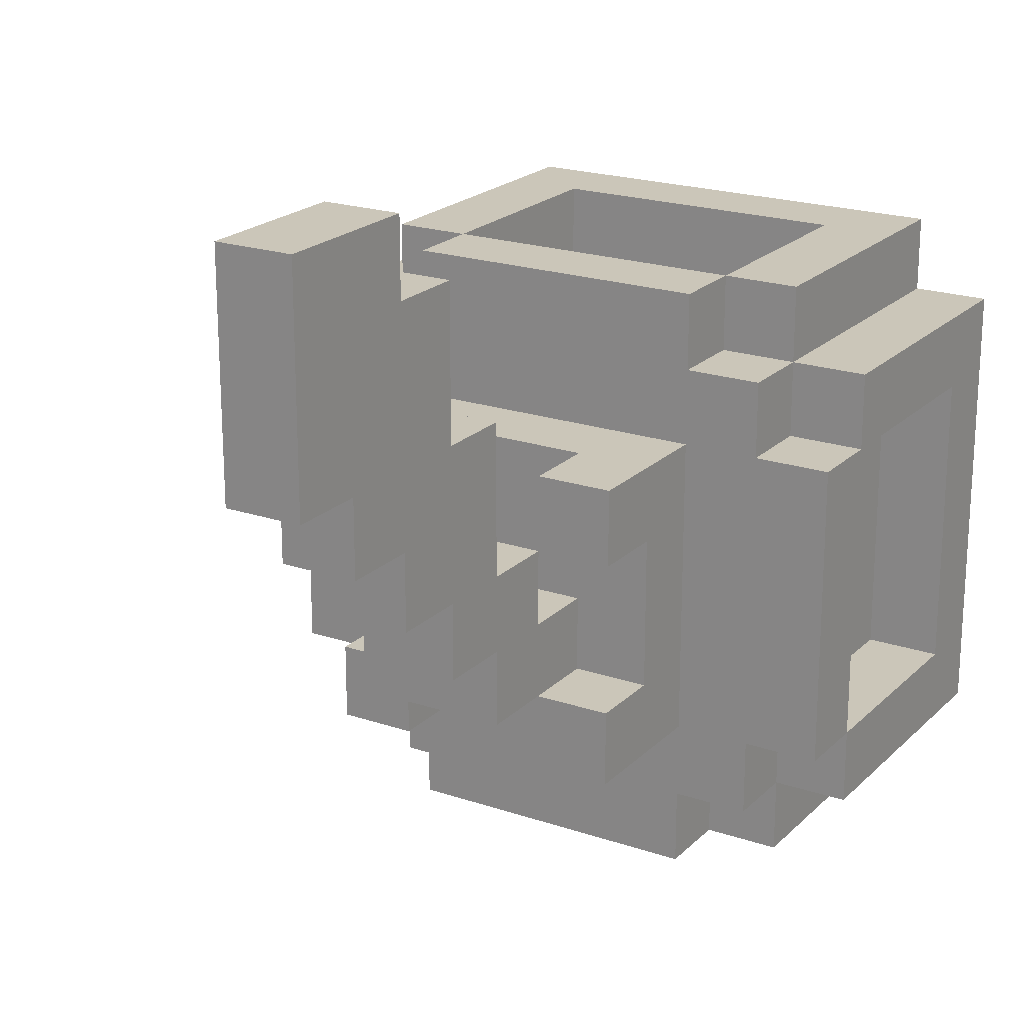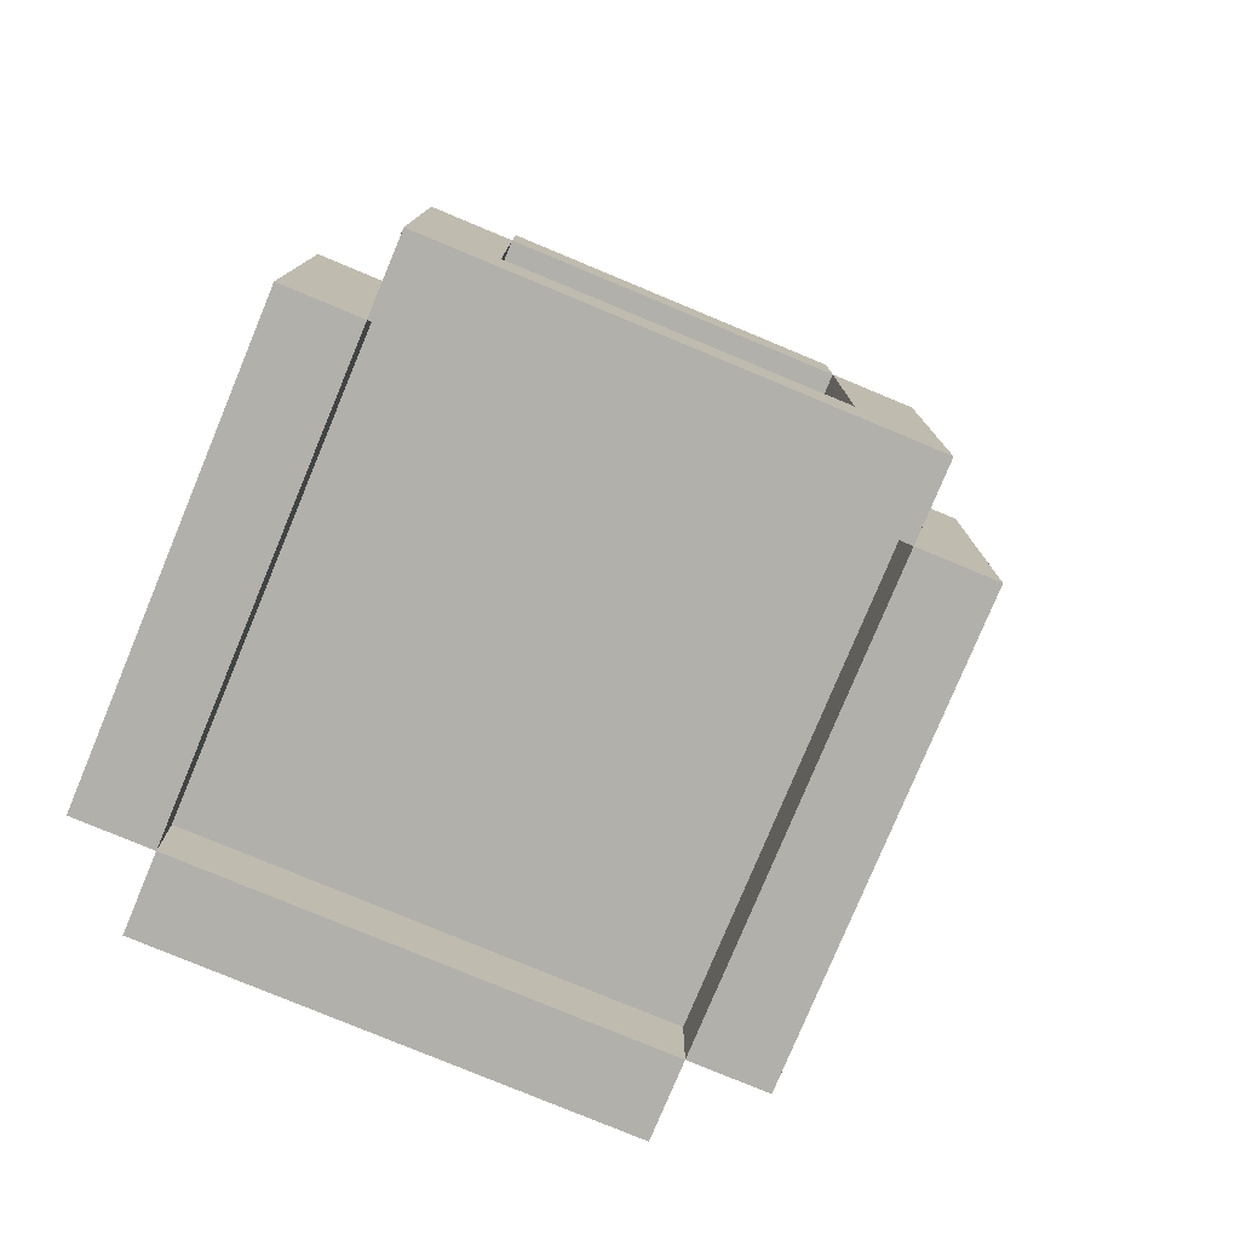
<metadata>
{"format":"obj","ext":"obj","renderer":"f3d","projection":"perspective","resolution":1024,"background":"white","views":[{"elev":20.9,"azim":-148.6,"up":"+Z"},{"elev":-78.4,"azim":-112.6,"up":"+Y"}]}
</metadata>
<code>
o
v -0.4 0 0.3
v -0.4 0 -0.1
v -0.4 0 -0.3
v -0.4 0.1 0.2
v -0.4 0.1 -0.1
v -0.4 0.1 -0.2
v -0.4 0.1 -0.3
v -0.4 0.4 0.3
v -0.4 0.4 0.2
v -0.4 0.4 -0.2
v -0.4 0.4 -0.3
v -0.4 0.5 0.2
v -0.4 0.5 -0.2
v -0.3 0 0.4
v -0.3 0 0.3
v -0.3 0 -0.3
v -0.3 0 -0.4
v -0.3 0.1 0.2
v -0.3 0.1 -0.1
v -0.3 0.1 -0.2
v -0.3 0.1 -0.3
v -0.3 0.4 0.4
v -0.3 0.4 0.3
v -0.3 0.4 0.2
v -0.3 0.4 -0.2
v -0.3 0.4 -0.3
v -0.3 0.4 -0.4
v -0.3 0.5 0.3
v -0.3 0.5 0.2
v -0.3 0.5 -0.2
v -0.3 0.5 -0.3
v -0.2 0.4 0.4
v -0.2 0.4 0.3
v -0.2 0.4 -0.3
v -0.2 0.4 -0.4
v -0.2 0.5 0.4
v -0.2 0.5 0.3
v -0.2 0.5 0.2
v -0.2 0.5 -0.2
v -0.2 0.5 -0.3
v -0.2 0.5 -0.4
v -0.2 0.6 0.1
v -0.2 0.6 -0.1
v -0.2 0.7 0.2
v -0.2 0.7 0.1
v -0.2 0.7 -0.1
v -0.2 0.7 -0.2
v -0.1 0.6 0
v -0.1 0.6 -0.1
v -0.1 0.7 0.1
v -0.1 0.7 0
v -0.1 0.7 -0.1
v -0.1 0.8 0.3
v -0.1 0.8 0.1
v -0.1 0.8 0
v -0.1 0.8 -0.1
v -0.1 0.9 0.5
v -0.1 0.9 0.3
v -0.1 0.9 0.2
v -0.1 0.9 0.1
v -0.1 0.9 0
v -0.1 1 0.6
v -0.1 1 0.5
v -0.1 1 0.4
v -0.1 1 0.2
v -0.1 1 0.1
v -0.1 1.1 0.5
v -0.1 1.1 0.4
v -0.1 1.1 0.3
v -0.1 1.1 0.2
v -0.1 1.2 0.6
v -0.1 1.2 0.5
v -0.1 1.2 0.3
v 0.1 0.6 0.2
v 0.1 0.6 0.1
v 0.1 0.6 -0.1
v 0.1 0.6 -0.2
v 0.1 0.7 0.2
v 0.1 0.7 0.1
v 0.1 0.7 -0.1
v 0.1 0.7 -0.2
v 0.2 0.1 0.4
v 0.2 0.1 0.3
v 0.2 0.1 -0.3
v 0.2 0.1 -0.4
v 0.2 0.4 0.4
v 0.2 0.4 0.3
v 0.2 0.4 -0.3
v 0.2 0.4 -0.4
v 0.3 0 0.3
v 0.3 0 0.1
v 0.3 0 -0.2
v 0.3 0 -0.3
v 0.3 0.1 0.3
v 0.3 0.1 0.1
v 0.3 0.1 -0.2
v 0.3 0.1 -0.3
v -0.3 0 0.3
v -0.3 0 -0.1
v -0.3 0 -0.3
v -0.3 0.1 0.3
v -0.3 0.1 -0.1
v -0.3 0.1 -0.3
v -0.2 0.1 0.4
v -0.2 0.1 0.3
v -0.2 0.1 -0.3
v -0.2 0.1 -0.4
v -0.2 0.4 0.4
v -0.2 0.4 0.3
v -0.2 0.4 -0.3
v -0.2 0.4 -0.4
v -0.1 0.6 0.2
v -0.1 0.6 0.1
v -0.1 0.6 -0.1
v -0.1 0.6 -0.2
v -0.1 0.7 0.2
v -0.1 0.7 0.1
v -0.1 0.7 -0.1
v -0.1 0.7 -0.2
v 0 0.6 0
v 0 0.6 -0.1
v 0 0.7 0
v 0 0.7 -0.1
v 0 0.8 0.3
v 0 0.8 0.1
v 0 0.8 0
v 0 0.9 0.5
v 0 0.9 0.3
v 0 0.9 0.2
v 0 0.9 0.1
v 0 0.9 0
v 0 1 0.6
v 0 1 0.5
v 0 1 0.4
v 0 1 0.2
v 0 1 0.1
v 0 1.1 0.5
v 0 1.1 0.4
v 0 1.1 0.3
v 0 1.1 0.2
v 0 1.2 0.6
v 0 1.2 0.5
v 0 1.2 0.3
v 0.1 0.7 0.1
v 0.1 0.7 -0.1
v 0.1 0.8 0.1
v 0.1 0.8 -0.1
v 0.2 0.4 0.4
v 0.2 0.4 0.3
v 0.2 0.4 -0.3
v 0.2 0.4 -0.4
v 0.2 0.5 0.4
v 0.2 0.5 0.3
v 0.2 0.5 0.2
v 0.2 0.5 -0.2
v 0.2 0.5 -0.3
v 0.2 0.5 -0.4
v 0.2 0.6 0.1
v 0.2 0.6 -0.1
v 0.2 0.7 0.2
v 0.2 0.7 0.1
v 0.2 0.7 -0.1
v 0.2 0.7 -0.2
v 0.3 0 0.4
v 0.3 0 0.3
v 0.3 0 -0.3
v 0.3 0 -0.4
v 0.3 0.1 0.2
v 0.3 0.1 0.1
v 0.3 0.1 -0.2
v 0.3 0.4 0.4
v 0.3 0.4 0.3
v 0.3 0.4 0.2
v 0.3 0.4 -0.2
v 0.3 0.4 -0.3
v 0.3 0.4 -0.4
v 0.3 0.5 0.3
v 0.3 0.5 0.2
v 0.3 0.5 -0.2
v 0.3 0.5 -0.3
v 0.4 0 0.3
v 0.4 0 0.1
v 0.4 0 -0.2
v 0.4 0 -0.3
v 0.4 0.1 0.2
v 0.4 0.1 0.1
v 0.4 0.1 -0.2
v 0.4 0.4 0.3
v 0.4 0.4 0.2
v 0.4 0.4 -0.2
v 0.4 0.4 -0.3
v 0.4 0.5 0.2
v 0.4 0.5 -0.2
v -0.1 1 0.6
v -0.1 1.2 0.6
v 0 1 0.6
v 0 1.2 0.6
v -0.1 0.9 0.5
v -0.1 1 0.5
v 0 0.9 0.5
v 0 1 0.5
v -0.3 0 0.4
v -0.3 0.4 0.4
v -0.2 0.1 0.4
v -0.2 0.4 0.4
v -0.2 0.5 0.4
v 0 0 0.4
v 0 0.1 0.4
v 0.2 0 0.4
v 0.2 0.1 0.4
v 0.2 0.4 0.4
v 0.2 0.5 0.4
v 0.3 0 0.4
v 0.3 0.4 0.4
v -0.4 0 0.3
v -0.4 0.4 0.3
v -0.3 0 0.3
v -0.3 0.4 0.3
v -0.3 0.5 0.3
v -0.2 0.1 0.3
v -0.2 0.4 0.3
v -0.2 0.5 0.3
v -0.1 0.8 0.3
v -0.1 0.9 0.3
v 0 0.1 0.3
v 0 0.8 0.3
v 0 0.9 0.3
v 0.2 0.1 0.3
v 0.2 0.4 0.3
v 0.2 0.5 0.3
v 0.3 0 0.3
v 0.3 0.4 0.3
v 0.3 0.5 0.3
v 0.4 0 0.3
v 0.4 0.4 0.3
v -0.4 0.4 0.2
v -0.4 0.5 0.2
v -0.3 0.4 0.2
v -0.3 0.5 0.2
v -0.2 0.5 0.2
v -0.2 0.7 0.2
v -0.1 0.6 0.2
v -0.1 0.7 0.2
v 0.1 0.6 0.2
v 0.1 0.7 0.2
v 0.2 0.5 0.2
v 0.2 0.7 0.2
v 0.3 0.4 0.2
v 0.3 0.5 0.2
v 0.4 0.4 0.2
v 0.4 0.5 0.2
v -0.1 0.7 0.1
v -0.1 0.8 0.1
v 0 0.7 0.1
v 0 0.8 0.1
v 0.1 0.7 0.1
v 0.1 0.8 0.1
v -0.1 0.6 0
v -0.1 0.7 0
v 0 0.6 0
v 0 0.7 0
v -0.2 0.6 -0.1
v -0.2 0.7 -0.1
v -0.1 0.6 -0.1
v -0.1 0.7 -0.1
v 0.1 0.6 -0.1
v 0.1 0.7 -0.1
v 0.2 0.6 -0.1
v 0.2 0.7 -0.1
v -0.4 0.1 -0.2
v -0.4 0.4 -0.2
v -0.3 0.1 -0.2
v -0.3 0.4 -0.2
v 0.3 0.1 -0.2
v 0.3 0.4 -0.2
v 0.4 0.1 -0.2
v 0.4 0.4 -0.2
v -0.3 0 -0.3
v -0.3 0.1 -0.3
v -0.2 0 -0.3
v -0.2 0.1 -0.3
v 0.1 0 -0.3
v 0.1 0.1 -0.3
v 0.3 0 -0.3
v 0.3 0.1 -0.3
v -0.3 0 0.3
v -0.3 0.1 0.3
v -0.1 1.1 0.3
v -0.1 1.2 0.3
v 0 0 0.3
v 0 0.1 0.3
v 0 1.1 0.3
v 0 1.2 0.3
v 0.2 0 0.3
v 0.2 0.1 0.3
v 0.3 0 0.3
v 0.3 0.1 0.3
v -0.4 0.1 0.2
v -0.4 0.4 0.2
v -0.3 0.1 0.2
v -0.3 0.4 0.2
v -0.1 1 0.2
v -0.1 1.1 0.2
v 0 1 0.2
v 0 1.1 0.2
v 0.3 0.1 0.2
v 0.3 0.4 0.2
v 0.4 0.1 0.2
v 0.4 0.4 0.2
v -0.2 0.6 0.1
v -0.2 0.7 0.1
v -0.1 0.6 0.1
v -0.1 0.7 0.1
v -0.1 0.9 0.1
v -0.1 1 0.1
v 0 0.9 0.1
v 0 1 0.1
v 0.1 0.6 0.1
v 0.1 0.7 0.1
v 0.2 0.6 0.1
v 0.2 0.7 0.1
v -0.1 0.8 0
v -0.1 0.9 0
v 0 0.8 0
v 0 0.9 0
v -0.1 0.6 -0.1
v -0.1 0.7 -0.1
v -0.1 0.8 -0.1
v 0 0.6 -0.1
v 0 0.7 -0.1
v 0.1 0.7 -0.1
v 0.1 0.8 -0.1
v -0.4 0.4 -0.2
v -0.4 0.5 -0.2
v -0.3 0.4 -0.2
v -0.3 0.5 -0.2
v -0.2 0.5 -0.2
v -0.2 0.7 -0.2
v -0.1 0.6 -0.2
v -0.1 0.7 -0.2
v 0.1 0.6 -0.2
v 0.1 0.7 -0.2
v 0.2 0.5 -0.2
v 0.2 0.7 -0.2
v 0.3 0.4 -0.2
v 0.3 0.5 -0.2
v 0.4 0.4 -0.2
v 0.4 0.5 -0.2
v -0.4 0 -0.3
v -0.4 0.1 -0.3
v -0.4 0.4 -0.3
v -0.3 0 -0.3
v -0.3 0.1 -0.3
v -0.3 0.4 -0.3
v -0.3 0.5 -0.3
v -0.2 0.1 -0.3
v -0.2 0.4 -0.3
v -0.2 0.5 -0.3
v 0.1 0.1 -0.3
v 0.2 0.1 -0.3
v 0.2 0.4 -0.3
v 0.2 0.5 -0.3
v 0.3 0 -0.3
v 0.3 0.4 -0.3
v 0.3 0.5 -0.3
v 0.4 0 -0.3
v 0.4 0.4 -0.3
v -0.3 0 -0.4
v -0.3 0.4 -0.4
v -0.2 0 -0.4
v -0.2 0.1 -0.4
v -0.2 0.4 -0.4
v -0.2 0.5 -0.4
v 0.1 0 -0.4
v 0.1 0.1 -0.4
v 0.2 0.1 -0.4
v 0.2 0.4 -0.4
v 0.2 0.5 -0.4
v 0.3 0 -0.4
v 0.3 0.4 -0.4
v -0.3 0 0.4
v 0 0 0.4
v 0.2 0 0.4
v 0.3 0 0.4
v -0.4 0 0.3
v -0.3 0 0.3
v 0 0 0.3
v 0.2 0 0.3
v 0.3 0 0.3
v 0.4 0 0.3
v 0.3 0 0.1
v 0.4 0 0.1
v -0.4 0 -0.1
v -0.3 0 -0.1
v 0.3 0 -0.2
v 0.4 0 -0.2
v -0.4 0 -0.3
v -0.3 0 -0.3
v -0.2 0 -0.3
v 0.1 0 -0.3
v 0.3 0 -0.3
v 0.4 0 -0.3
v -0.3 0 -0.4
v -0.2 0 -0.4
v 0.1 0 -0.4
v 0.3 0 -0.4
v -0.3 0.1 0.3
v 0 0.1 0.3
v 0.2 0.1 0.3
v 0.3 0.1 0.3
v 0.3 0.1 0.1
v -0.3 0.1 -0.1
v 0.3 0.1 -0.2
v -0.3 0.1 -0.3
v -0.2 0.1 -0.3
v 0.1 0.1 -0.3
v 0.3 0.1 -0.3
v -0.2 0.4 0.4
v 0.2 0.4 0.4
v -0.2 0.4 0.3
v 0.2 0.4 0.3
v -0.4 0.4 0.2
v -0.3 0.4 0.2
v 0.3 0.4 0.2
v 0.4 0.4 0.2
v -0.4 0.4 -0.2
v -0.3 0.4 -0.2
v 0.3 0.4 -0.2
v 0.4 0.4 -0.2
v -0.2 0.4 -0.3
v 0.2 0.4 -0.3
v -0.2 0.4 -0.4
v 0.2 0.4 -0.4
v -0.1 0.7 0.1
v 0 0.7 0.1
v 0.1 0.7 0.1
v -0.1 0.7 0
v 0 0.7 0
v 0 0.7 -0.1
v 0.1 0.7 -0.1
v -0.1 0.8 0.3
v 0 0.8 0.3
v -0.1 0.8 0.1
v 0 0.8 0.1
v -0.1 0.9 0.5
v 0 0.9 0.5
v -0.1 0.9 0.3
v 0 0.9 0.3
v -0.1 1 0.6
v 0 1 0.6
v -0.1 1 0.5
v 0 1 0.5
v -0.2 0.1 0.4
v 0 0.1 0.4
v 0.2 0.1 0.4
v -0.2 0.1 0.3
v 0 0.1 0.3
v 0.2 0.1 0.3
v -0.4 0.1 0.2
v -0.3 0.1 0.2
v 0.3 0.1 0.2
v 0.4 0.1 0.2
v 0.3 0.1 0.1
v 0.4 0.1 0.1
v -0.4 0.1 -0.1
v -0.3 0.1 -0.1
v -0.4 0.1 -0.2
v -0.3 0.1 -0.2
v 0.3 0.1 -0.2
v 0.4 0.1 -0.2
v -0.2 0.1 -0.3
v 0.1 0.1 -0.3
v 0.2 0.1 -0.3
v -0.2 0.1 -0.4
v 0.1 0.1 -0.4
v 0.2 0.1 -0.4
v -0.3 0.4 0.4
v -0.2 0.4 0.4
v 0.2 0.4 0.4
v 0.3 0.4 0.4
v -0.4 0.4 0.3
v -0.3 0.4 0.3
v -0.2 0.4 0.3
v 0.2 0.4 0.3
v 0.3 0.4 0.3
v 0.4 0.4 0.3
v -0.4 0.4 0.2
v -0.3 0.4 0.2
v 0.3 0.4 0.2
v 0.4 0.4 0.2
v -0.4 0.4 -0.2
v -0.3 0.4 -0.2
v 0.3 0.4 -0.2
v 0.4 0.4 -0.2
v -0.4 0.4 -0.3
v -0.3 0.4 -0.3
v -0.2 0.4 -0.3
v 0.2 0.4 -0.3
v 0.3 0.4 -0.3
v 0.4 0.4 -0.3
v -0.3 0.4 -0.4
v -0.2 0.4 -0.4
v 0.2 0.4 -0.4
v 0.3 0.4 -0.4
v -0.2 0.5 0.4
v 0.2 0.5 0.4
v -0.3 0.5 0.3
v -0.2 0.5 0.3
v 0.2 0.5 0.3
v 0.3 0.5 0.3
v -0.4 0.5 0.2
v -0.3 0.5 0.2
v -0.2 0.5 0.2
v 0.2 0.5 0.2
v 0.3 0.5 0.2
v 0.4 0.5 0.2
v -0.4 0.5 -0.2
v -0.3 0.5 -0.2
v -0.2 0.5 -0.2
v 0.2 0.5 -0.2
v 0.3 0.5 -0.2
v 0.4 0.5 -0.2
v -0.3 0.5 -0.3
v -0.2 0.5 -0.3
v 0.2 0.5 -0.3
v 0.3 0.5 -0.3
v -0.2 0.5 -0.4
v 0.2 0.5 -0.4
v -0.1 0.6 0.2
v 0.1 0.6 0.2
v -0.2 0.6 0.1
v -0.1 0.6 0.1
v 0.1 0.6 0.1
v 0.2 0.6 0.1
v -0.1 0.6 0
v 0 0.6 0
v -0.2 0.6 -0.1
v -0.1 0.6 -0.1
v 0 0.6 -0.1
v 0.1 0.6 -0.1
v 0.2 0.6 -0.1
v -0.1 0.6 -0.2
v 0.1 0.6 -0.2
v -0.2 0.7 0.2
v -0.1 0.7 0.2
v 0.1 0.7 0.2
v 0.2 0.7 0.2
v -0.2 0.7 0.1
v -0.1 0.7 0.1
v 0.1 0.7 0.1
v 0.2 0.7 0.1
v -0.2 0.7 -0.1
v -0.1 0.7 -0.1
v 0.1 0.7 -0.1
v 0.2 0.7 -0.1
v -0.2 0.7 -0.2
v -0.1 0.7 -0.2
v 0.1 0.7 -0.2
v 0.2 0.7 -0.2
v 0 0.8 0.1
v 0.1 0.8 0.1
v -0.1 0.8 0
v 0 0.8 0
v -0.1 0.8 -0.1
v 0.1 0.8 -0.1
v -0.1 0.9 0.1
v 0 0.9 0.1
v -0.1 0.9 0
v 0 0.9 0
v -0.1 1 0.2
v 0 1 0.2
v -0.1 1 0.1
v 0 1 0.1
v -0.1 1.1 0.3
v 0 1.1 0.3
v -0.1 1.1 0.2
v 0 1.1 0.2
v -0.1 1.2 0.6
v 0 1.2 0.6
v -0.1 1.2 0.5
v 0 1.2 0.5
v -0.1 1.2 0.3
v 0 1.2 0.3
f 4 2 1
f 5 3 2
f 5 2 4
f 6 3 5
f 7 3 6
f 8 4 1
f 9 4 8
f 10 7 6
f 11 7 10
f 12 10 9
f 13 10 12
f 21 17 16
f 22 15 14
f 23 15 22
f 24 20 19
f 24 19 18
f 25 20 24
f 26 17 21
f 27 17 26
f 28 24 23
f 29 24 28
f 30 26 25
f 31 26 30
f 36 33 32
f 37 33 36
f 40 35 34
f 41 35 40
f 42 39 38
f 43 39 42
f 44 42 38
f 45 42 44
f 46 39 43
f 47 39 46
f 51 49 48
f 52 49 51
f 54 51 50
f 55 52 51
f 55 51 54
f 56 52 55
f 58 54 53
f 59 54 58
f 60 55 54
f 60 54 59
f 61 55 60
f 63 59 58
f 63 58 57
f 64 59 63
f 65 60 59
f 65 59 64
f 66 60 65
f 67 64 63
f 67 63 62
f 68 65 64
f 68 64 67
f 69 65 68
f 70 65 69
f 71 67 62
f 72 68 67
f 72 67 71
f 72 69 68
f 73 69 72
f 78 75 74
f 79 75 78
f 80 77 76
f 81 77 80
f 86 83 82
f 87 83 86
f 88 85 84
f 89 85 88
f 94 91 90
f 95 92 91
f 95 91 94
f 96 93 92
f 96 92 95
f 97 93 96
f 98 99 101
f 99 100 102
f 101 99 102
f 102 100 103
f 104 105 108
f 108 105 109
f 106 107 110
f 110 107 111
f 112 113 116
f 116 113 117
f 114 115 118
f 118 115 119
f 120 121 122
f 122 121 123
f 124 125 128
f 128 125 129
f 125 126 130
f 129 125 130
f 130 126 131
f 128 129 133
f 127 128 133
f 133 129 134
f 129 130 135
f 134 129 135
f 135 130 136
f 133 134 137
f 132 133 137
f 134 135 138
f 137 134 138
f 138 135 139
f 139 135 140
f 132 137 141
f 137 138 142
f 141 137 142
f 138 139 142
f 142 139 143
f 144 145 146
f 146 145 147
f 148 149 152
f 152 149 153
f 150 151 156
f 156 151 157
f 154 155 158
f 158 155 159
f 154 158 160
f 160 158 161
f 159 155 162
f 162 155 163
f 164 165 171
f 171 165 172
f 169 170 173
f 168 169 173
f 173 170 174
f 166 167 175
f 175 167 176
f 172 173 177
f 177 173 178
f 174 175 179
f 179 175 180
f 181 182 185
f 182 183 186
f 185 182 186
f 183 184 187
f 186 183 187
f 181 185 188
f 188 185 189
f 187 184 190
f 190 184 191
f 189 190 192
f 192 190 193
f 196 195 194
f 197 195 196
f 200 199 198
f 201 199 200
f 204 203 202
f 205 203 204
f 207 204 202
f 208 204 207
f 209 208 207
f 210 208 209
f 211 206 205
f 212 206 211
f 213 210 209
f 213 211 210
f 214 211 213
f 217 216 215
f 218 216 217
f 221 219 218
f 222 219 221
f 225 221 220
f 226 224 223
f 227 224 226
f 228 221 225
f 229 221 228
f 232 230 229
f 233 230 232
f 234 232 231
f 235 232 234
f 238 237 236
f 239 237 238
f 242 241 240
f 243 241 242
f 244 242 240
f 246 244 240
f 246 245 244
f 247 245 246
f 250 249 248
f 251 249 250
f 254 253 252
f 255 253 254
f 256 255 254
f 257 255 256
f 260 259 258
f 261 259 260
f 264 263 262
f 265 263 264
f 268 267 266
f 269 267 268
f 272 271 270
f 273 271 272
f 276 275 274
f 277 275 276
f 280 279 278
f 281 279 280
f 282 281 280
f 283 281 282
f 284 283 282
f 285 283 284
f 286 287 290
f 290 287 291
f 288 289 292
f 292 289 293
f 290 291 294
f 294 291 295
f 294 295 296
f 296 295 297
f 298 299 300
f 300 299 301
f 302 303 304
f 304 303 305
f 306 307 308
f 308 307 309
f 310 311 312
f 312 311 313
f 314 315 316
f 316 315 317
f 318 319 320
f 320 319 321
f 322 323 324
f 324 323 325
f 326 327 329
f 327 328 330
f 329 327 330
f 330 328 331
f 331 328 332
f 333 334 335
f 335 334 336
f 337 338 339
f 339 338 340
f 337 339 341
f 337 341 343
f 341 342 343
f 343 342 344
f 345 346 347
f 347 346 348
f 349 350 352
f 350 351 353
f 352 350 353
f 353 351 354
f 354 355 357
f 357 355 358
f 356 357 359
f 359 357 360
f 360 357 361
f 361 362 364
f 364 362 365
f 363 364 366
f 366 364 367
f 368 369 370
f 370 369 371
f 371 369 372
f 370 371 374
f 374 371 375
f 374 375 376
f 372 373 377
f 377 373 378
f 374 376 379
f 376 377 379
f 379 377 380
f 386 382 381
f 387 383 382
f 387 382 386
f 388 384 383
f 388 383 387
f 389 384 388
f 391 390 389
f 392 390 391
f 393 386 385
f 394 386 393
f 395 392 391
f 396 392 395
f 397 394 393
f 398 394 397
f 401 396 395
f 402 396 401
f 403 399 398
f 404 400 399
f 404 399 403
f 405 401 400
f 405 400 404
f 406 401 405
f 411 408 407
f 411 410 409
f 411 409 408
f 412 411 407
f 413 411 412
f 414 413 412
f 415 413 414
f 416 413 415
f 417 413 416
f 420 419 418
f 421 419 420
f 426 423 422
f 427 423 426
f 428 425 424
f 429 425 428
f 432 431 430
f 433 431 432
f 437 435 434
f 438 436 435
f 438 435 437
f 439 436 438
f 440 436 439
f 443 442 441
f 444 442 443
f 447 446 445
f 448 446 447
f 451 450 449
f 452 450 451
f 453 454 456
f 454 455 457
f 456 454 457
f 457 455 458
f 461 462 463
f 463 462 464
f 459 460 465
f 465 460 466
f 465 466 467
f 467 466 468
f 463 464 469
f 469 464 470
f 471 472 474
f 472 473 475
f 474 472 475
f 475 473 476
f 477 478 482
f 482 478 483
f 479 480 484
f 484 480 485
f 481 482 487
f 487 482 488
f 485 486 489
f 489 486 490
f 491 492 495
f 495 492 496
f 493 494 499
f 499 494 500
f 496 497 501
f 501 497 502
f 498 499 503
f 503 499 504
f 505 506 508
f 508 506 509
f 507 508 512
f 509 510 512
f 508 509 512
f 512 510 513
f 513 510 514
f 514 510 515
f 511 512 517
f 512 513 517
f 517 513 518
f 518 513 519
f 515 516 520
f 514 515 520
f 520 516 521
f 521 516 522
f 518 519 523
f 520 521 523
f 519 520 523
f 523 521 524
f 524 521 525
f 525 521 526
f 524 525 527
f 527 525 528
f 529 530 532
f 532 530 533
f 531 532 535
f 532 533 535
f 535 533 536
f 531 535 537
f 537 535 538
f 536 533 539
f 533 534 540
f 539 533 540
f 540 534 541
f 538 539 542
f 539 540 542
f 542 540 543
f 544 545 548
f 548 545 549
f 546 547 550
f 550 547 551
f 552 553 556
f 556 553 557
f 554 555 558
f 558 555 559
f 560 561 563
f 562 563 564
f 563 561 565
f 564 563 565
f 566 567 568
f 568 567 569
f 570 571 572
f 572 571 573
f 574 575 576
f 576 575 577
f 578 579 580
f 580 579 581
f 580 581 582
f 582 581 583

</code>
